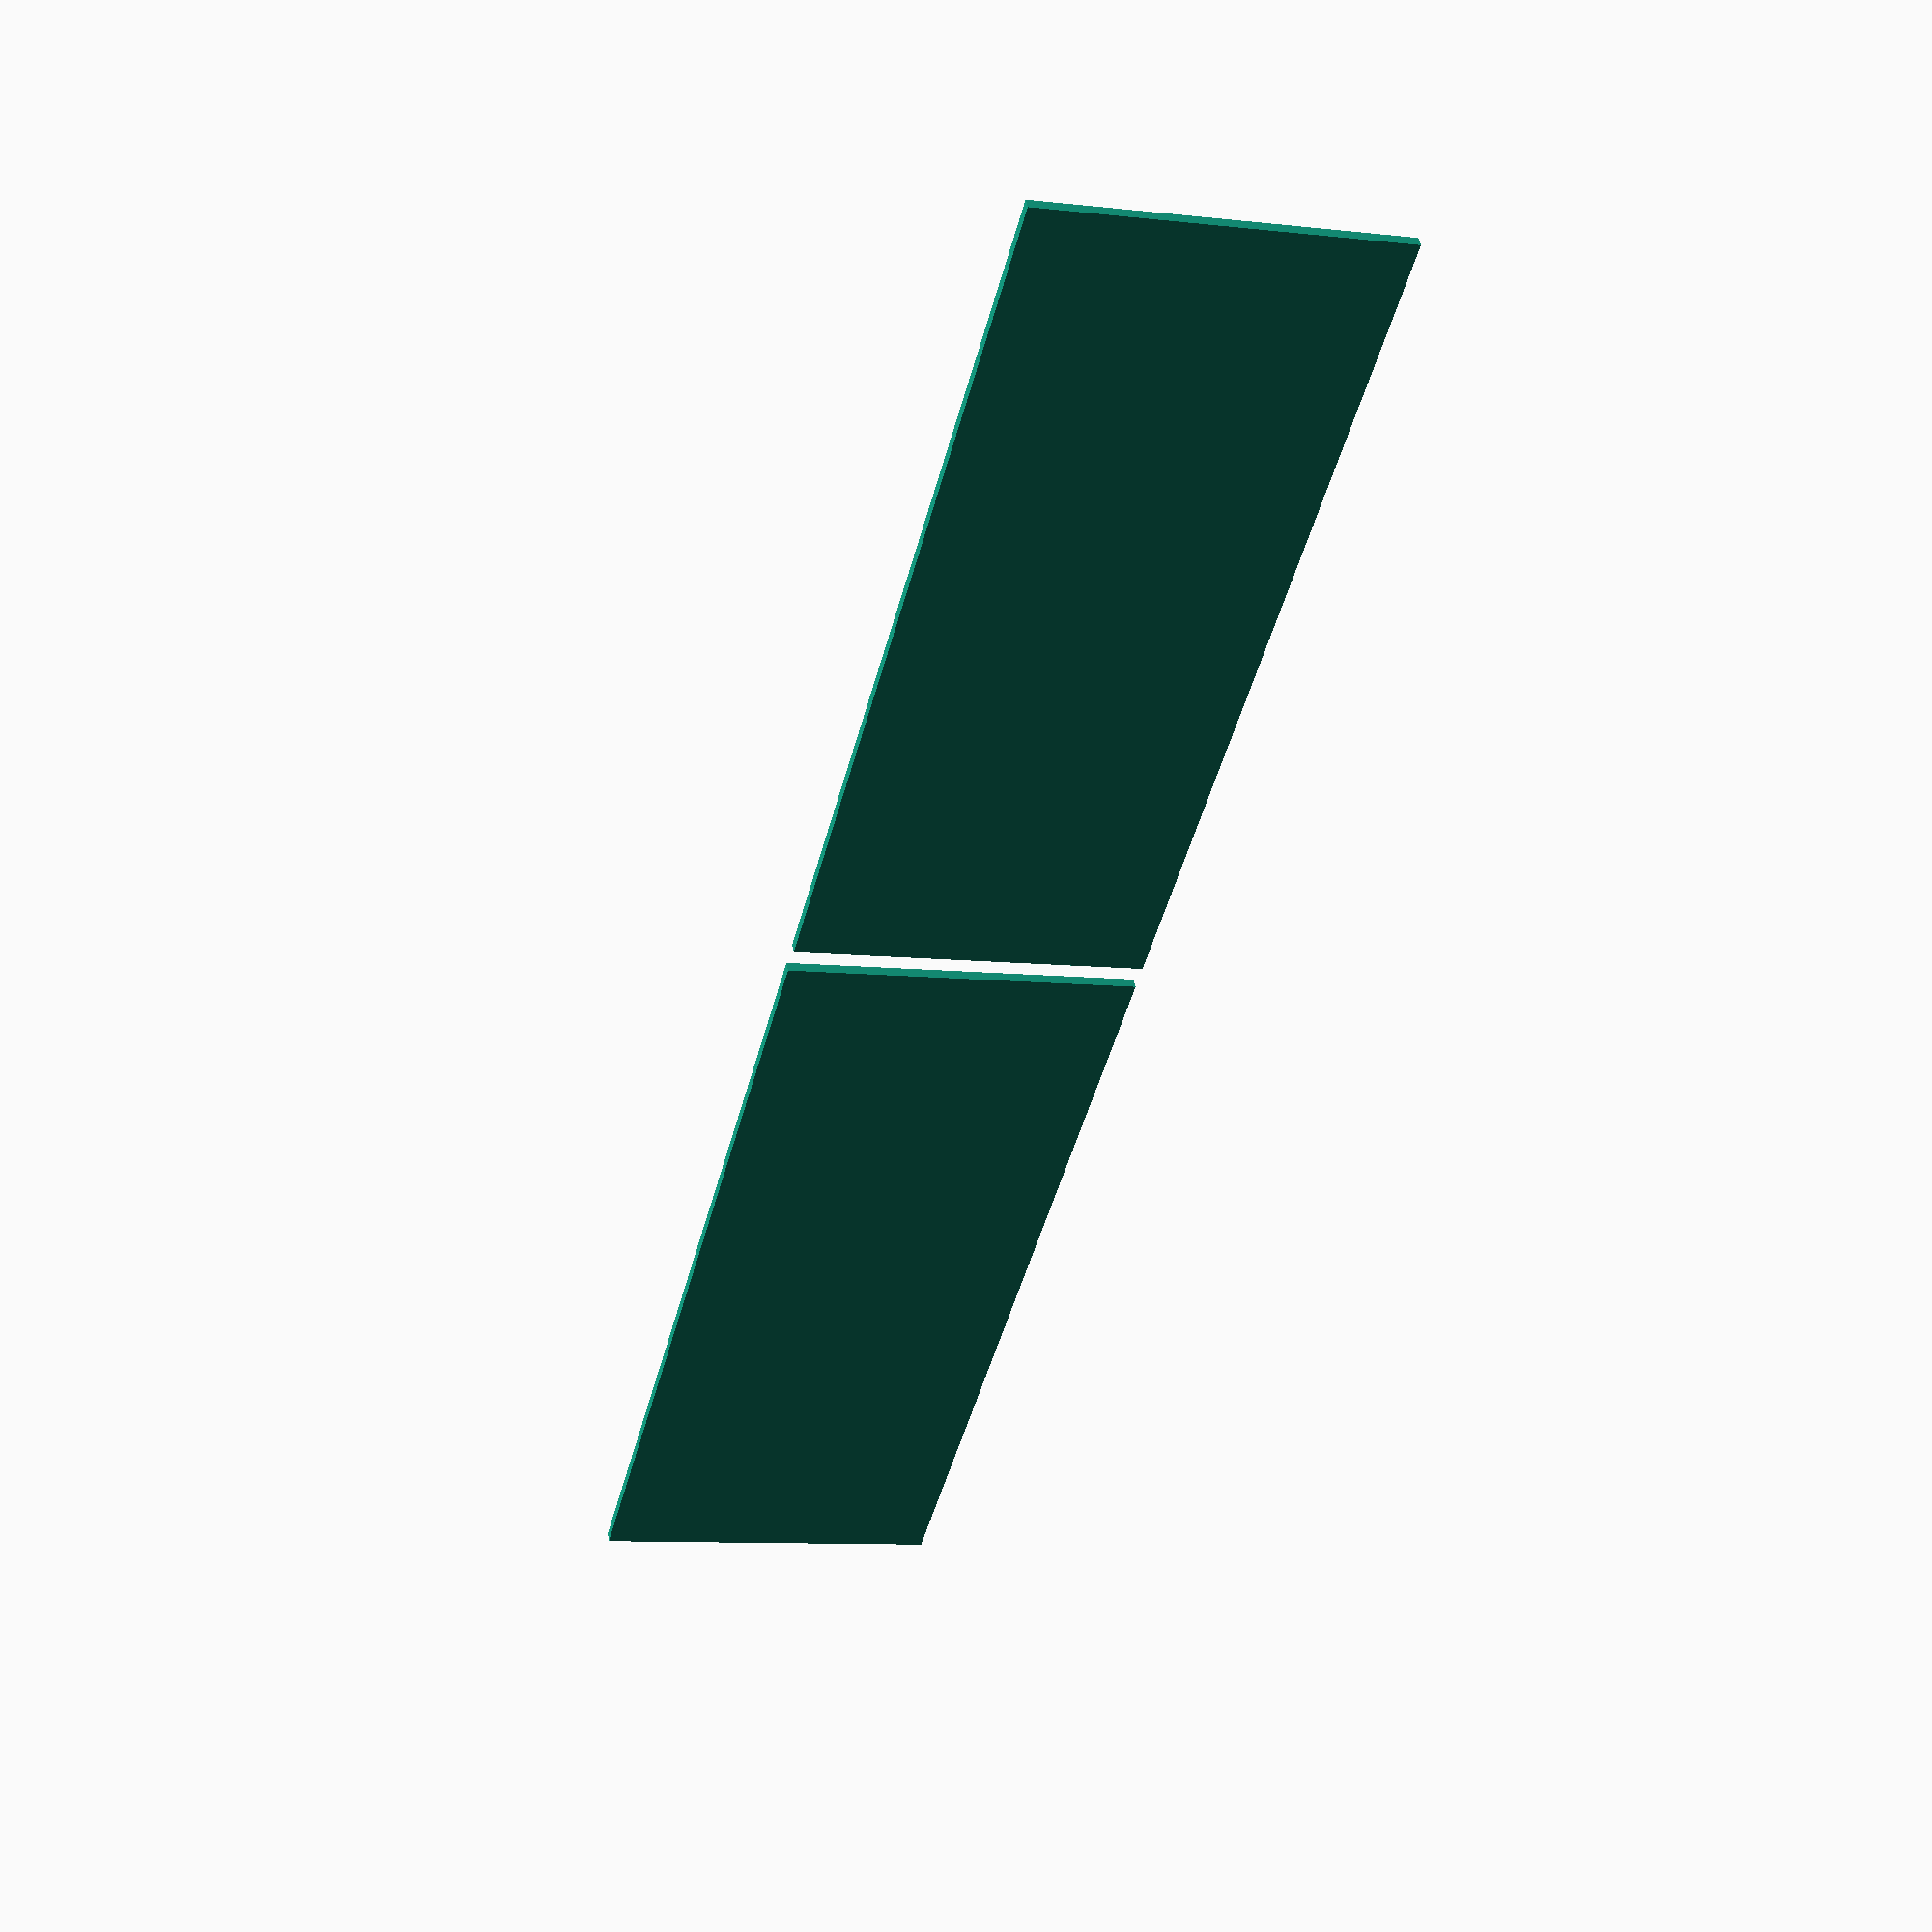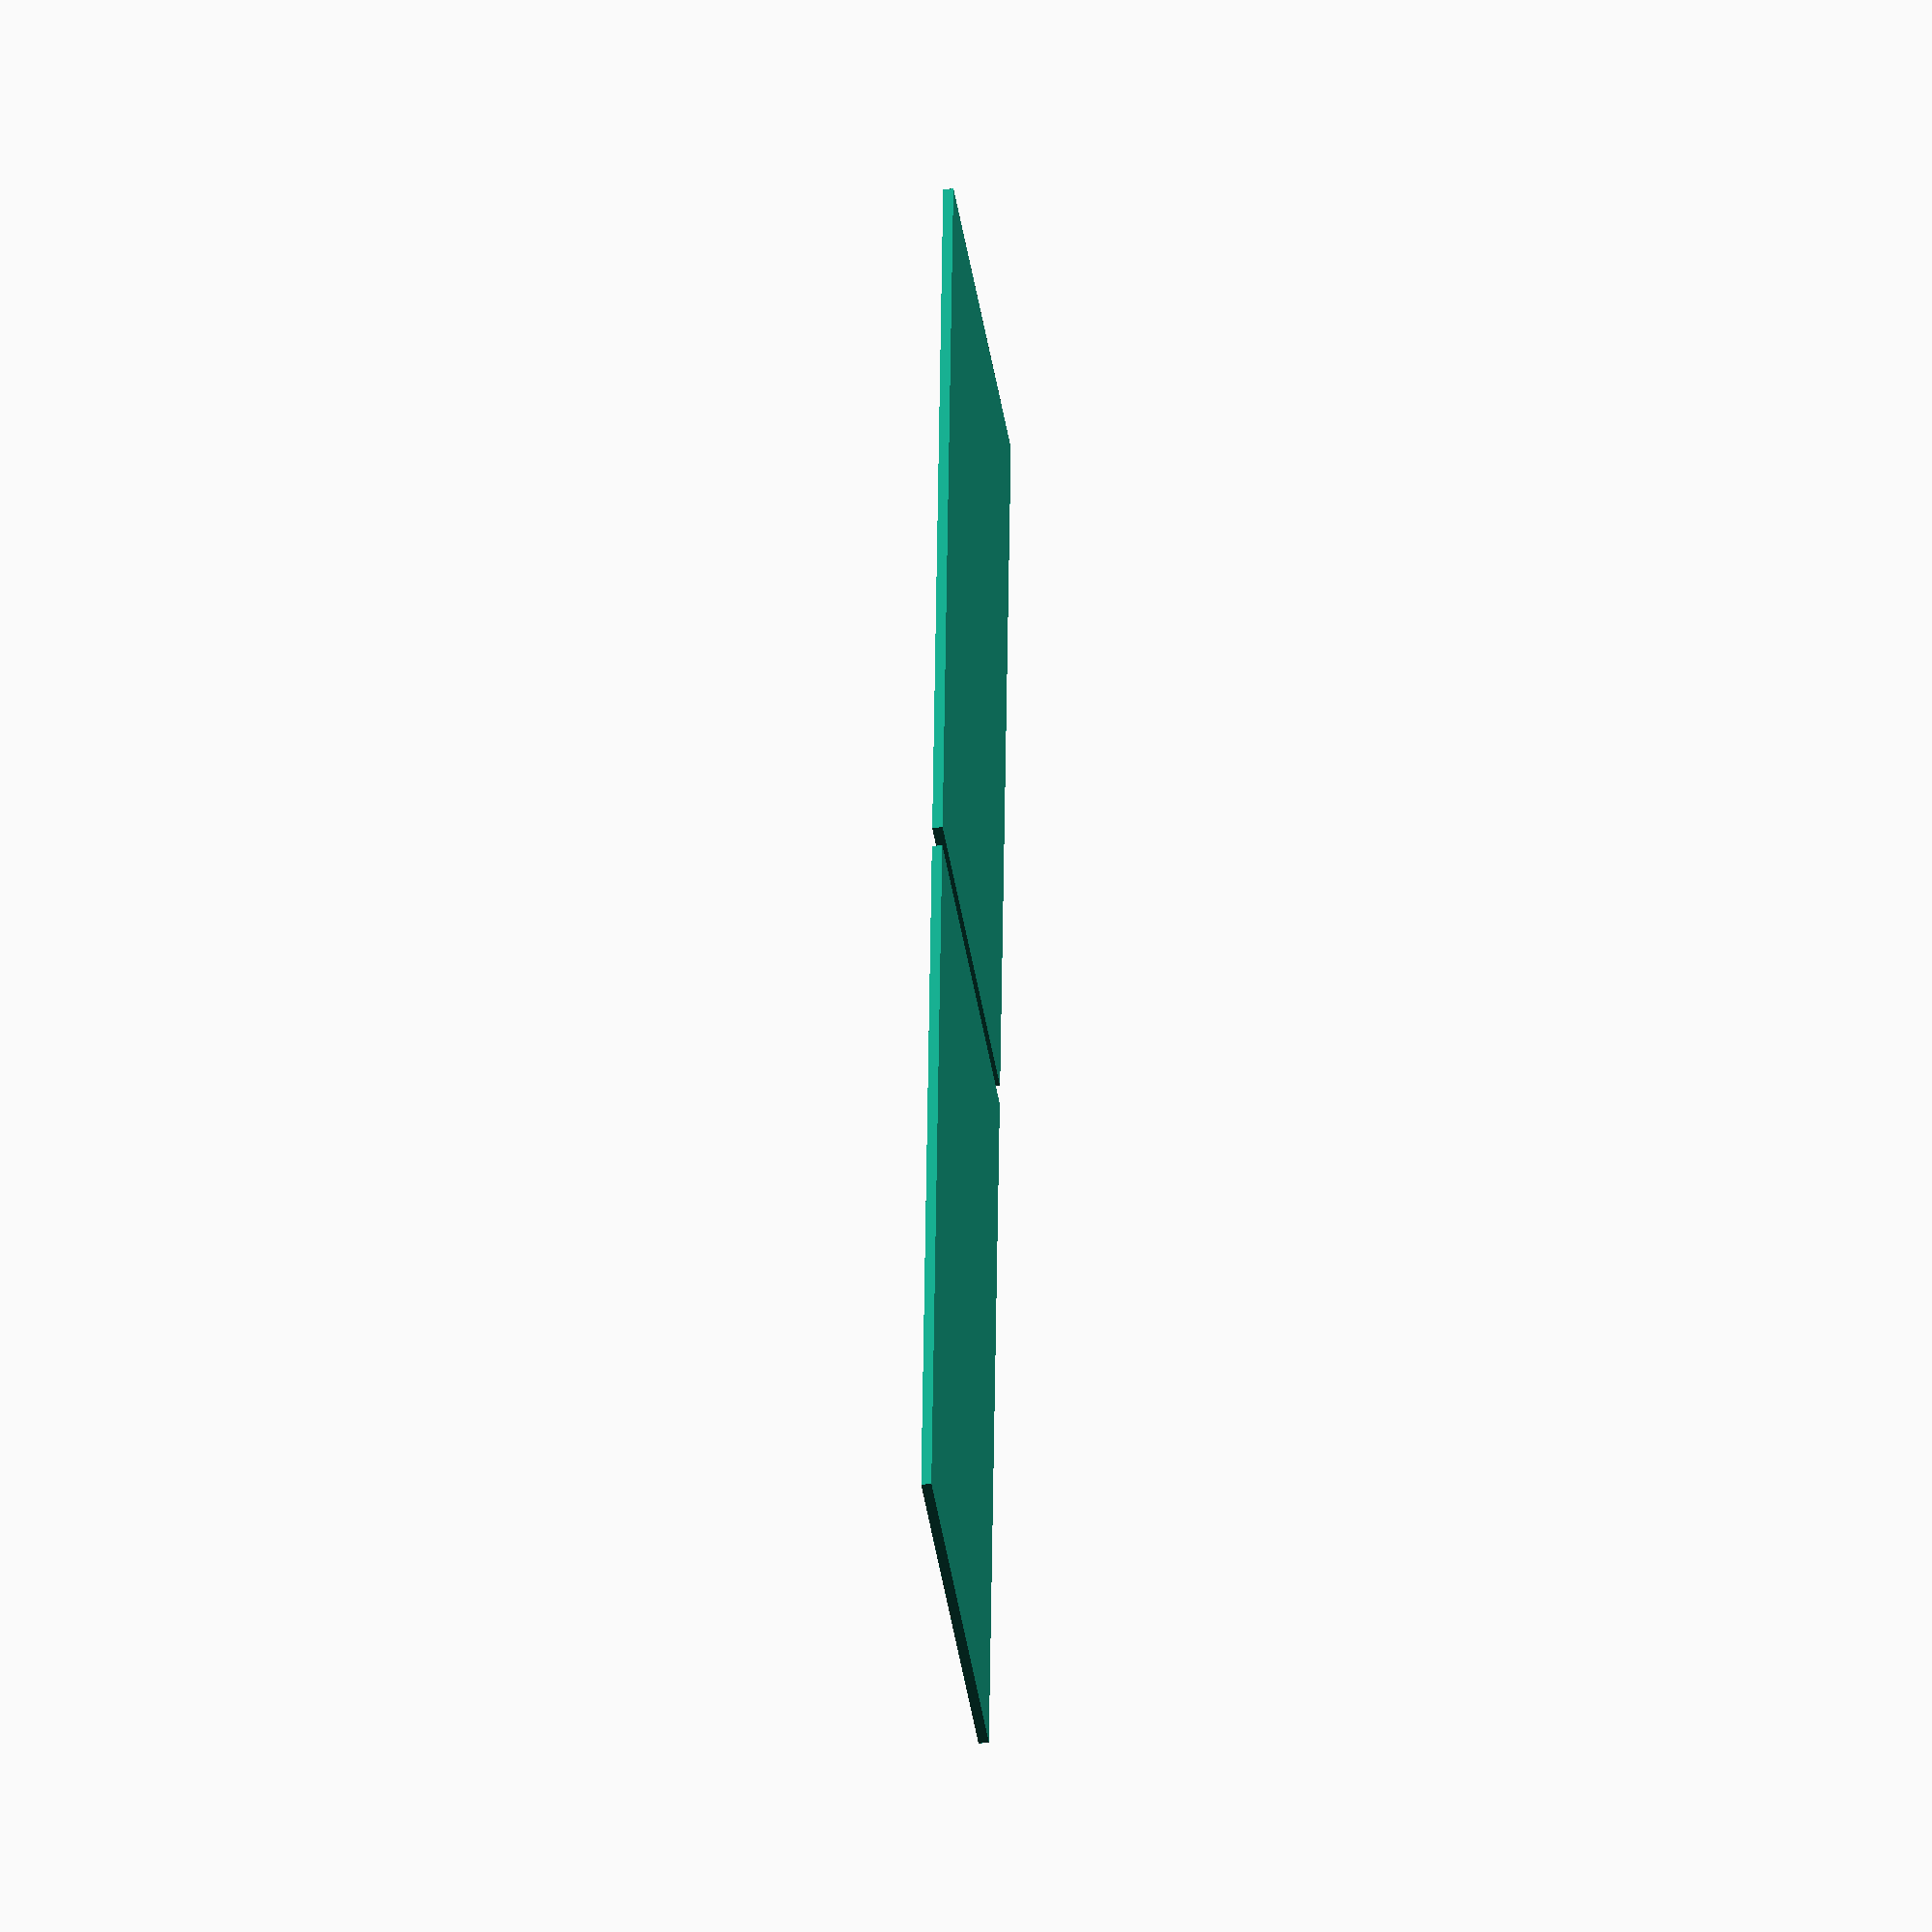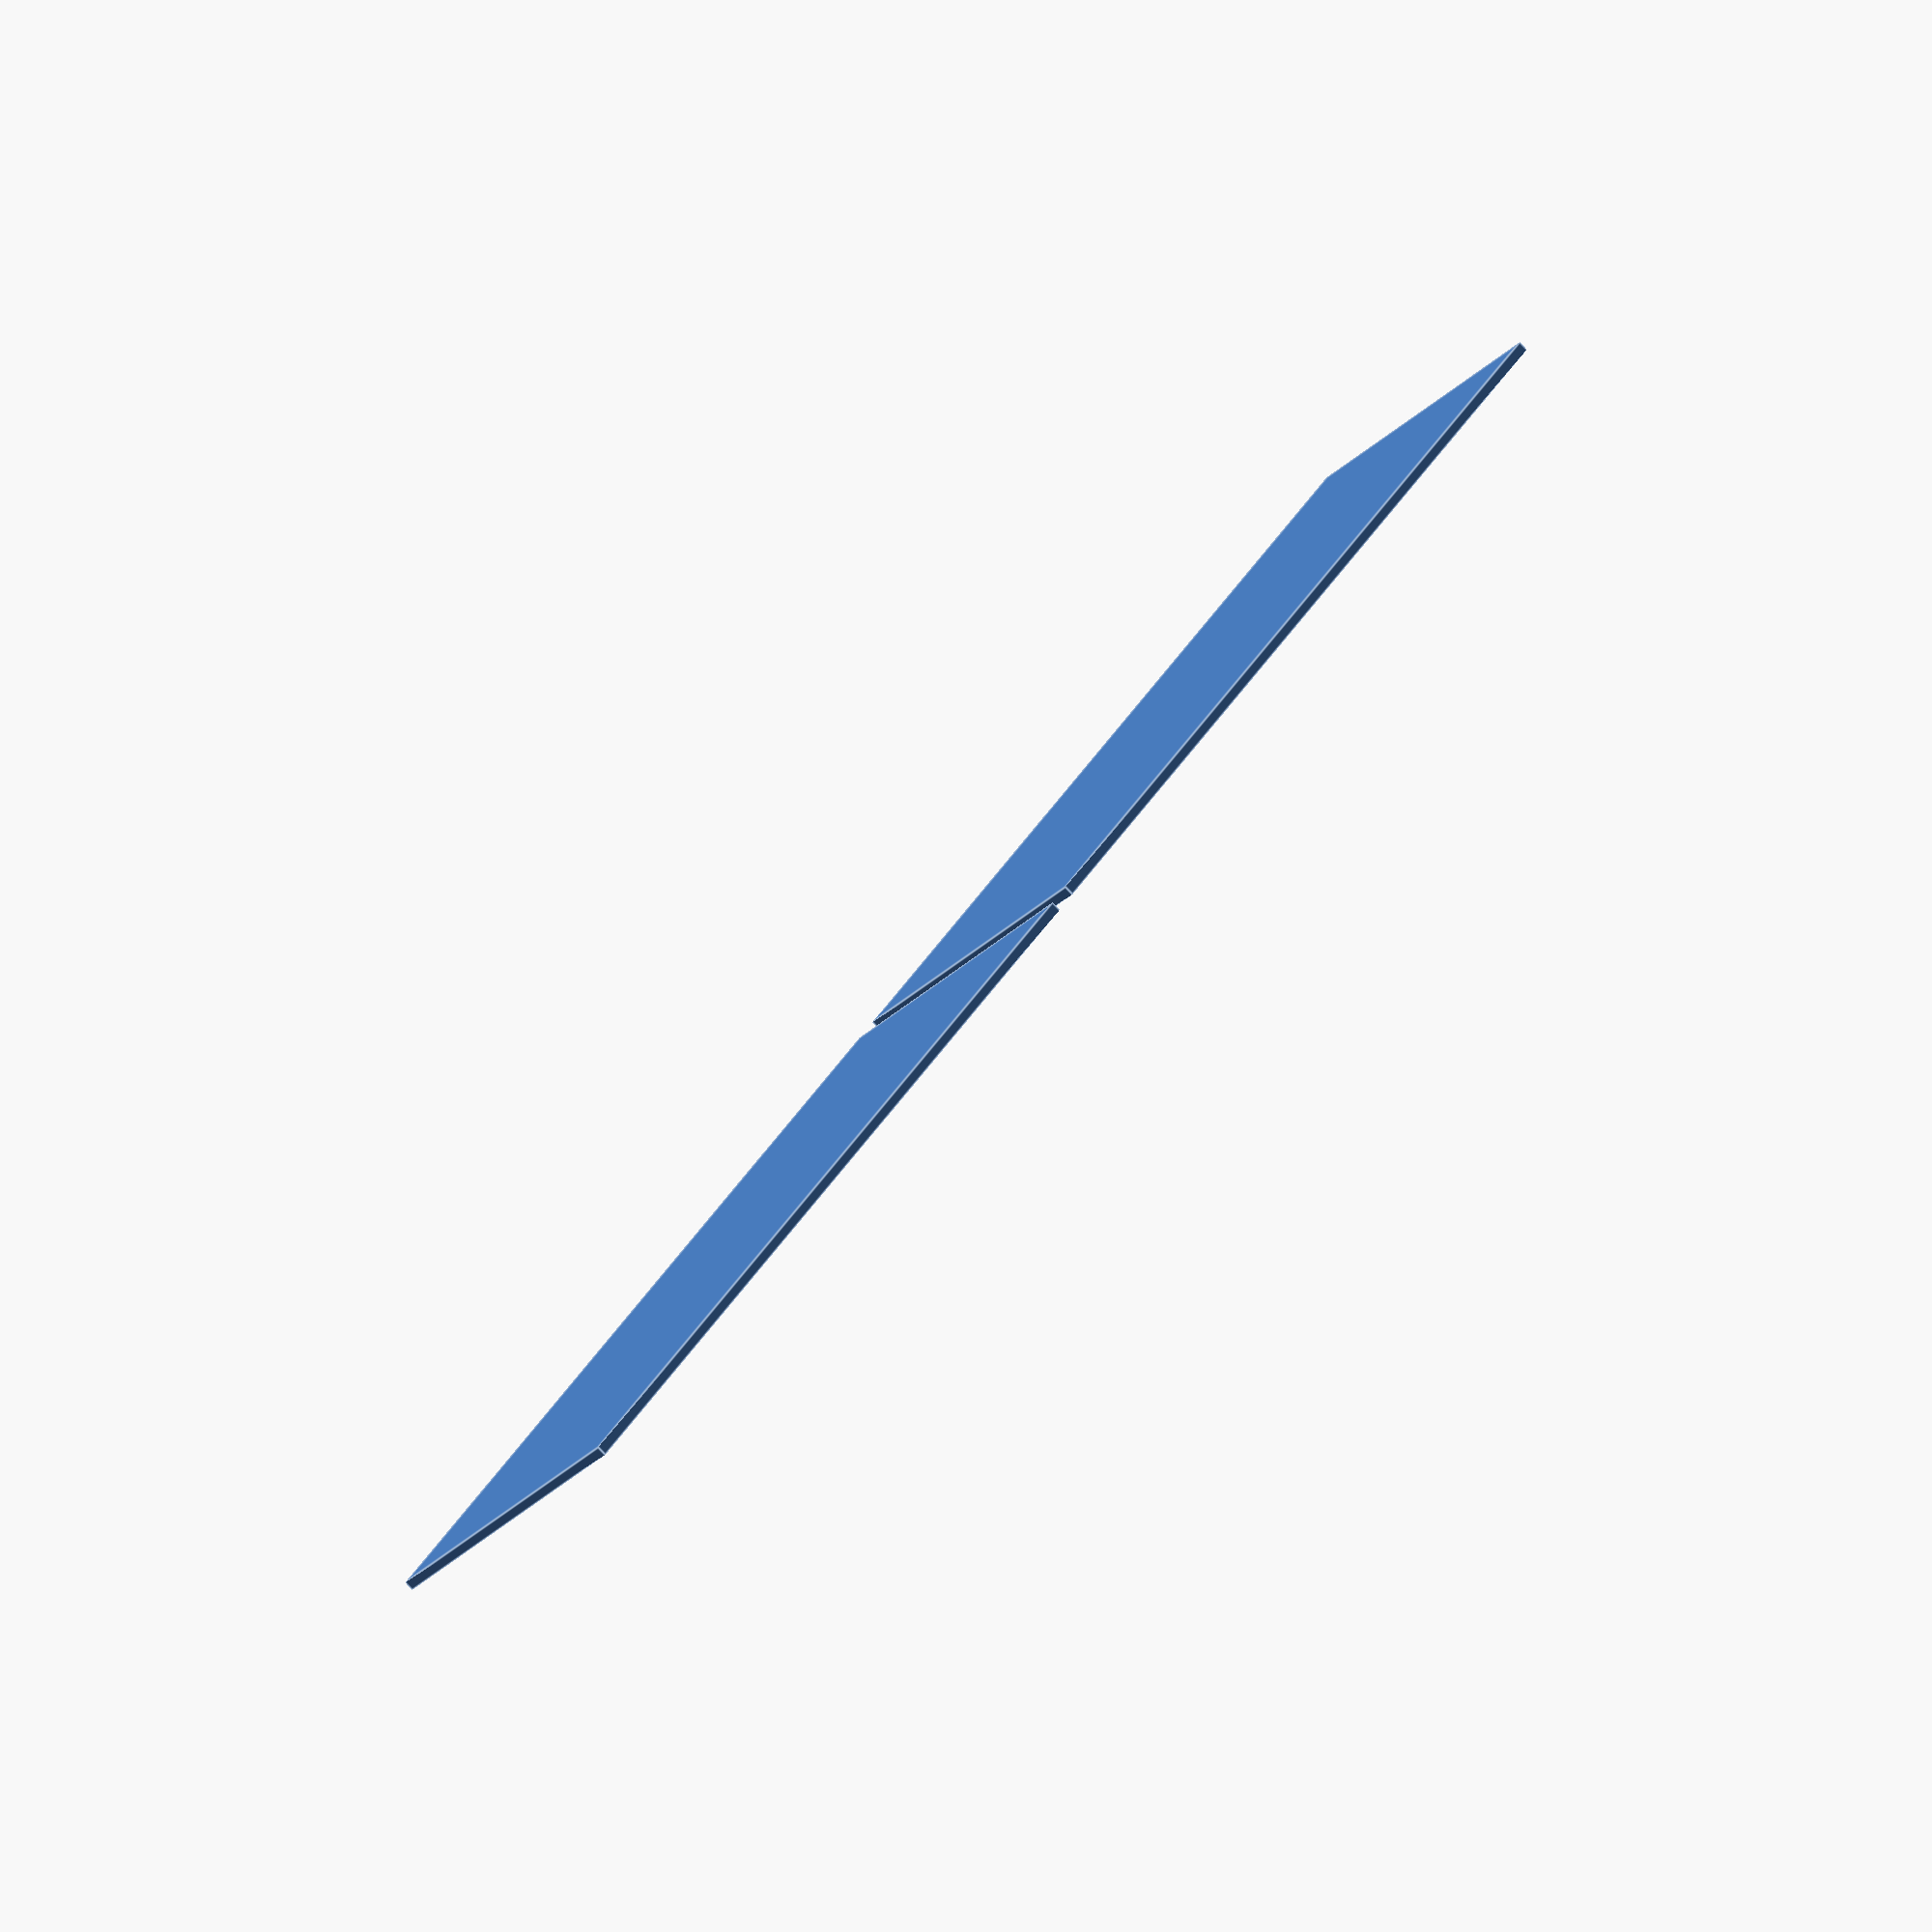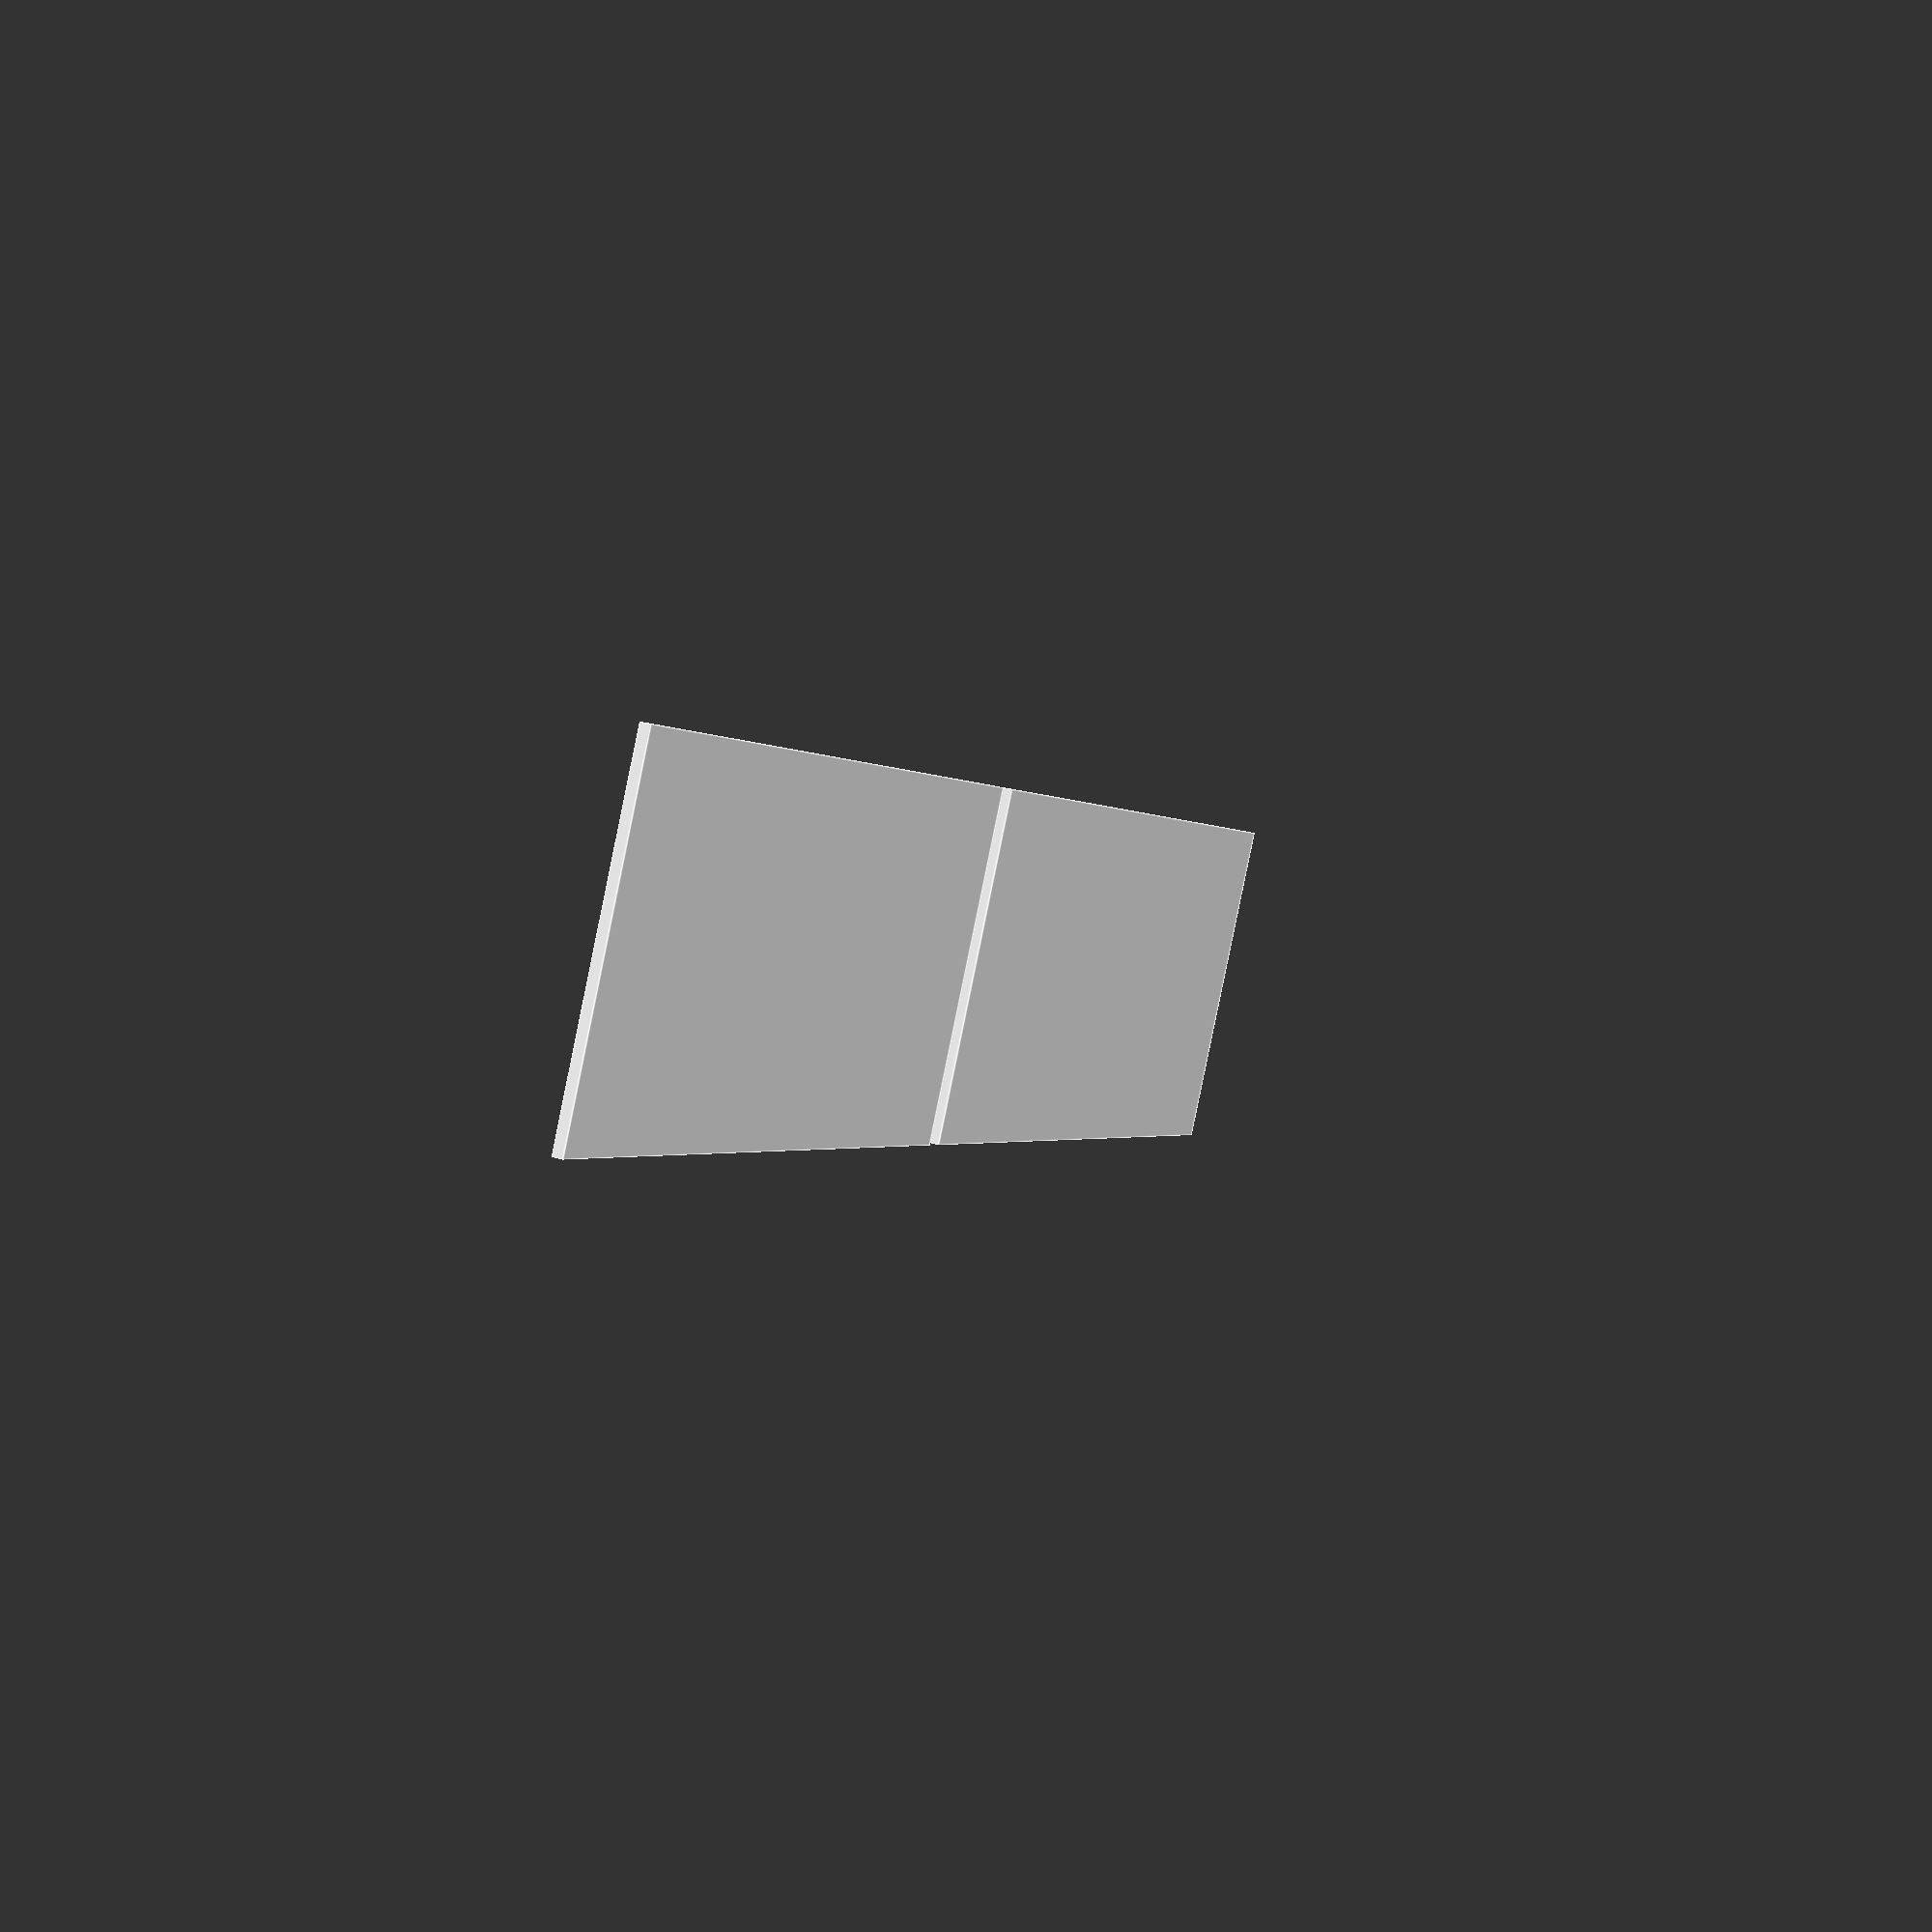
<openscad>
//alle Maße in mm
Pd = 2; //plattendicke ist 2mm

//Maße Grundplatte
Lg = 180; //Länge Grundplatte
Bg = Lg;  //Breite Grundplatte

//zeichne Grundplatte
//cube(size = [Lg,Bg,Pd], center = false);

//Seitenteil 
Hs1 = 70;  //Höhe
cube (size = [Bg-2*Pd,Hs1,Pd], center = false);
translate([Bg-2*Pd+5,0,0]){cube (size = [Bg-2*Pd,Hs1,Pd], center = false);}

    

</openscad>
<views>
elev=313.3 azim=284.3 roll=349.9 proj=p view=wireframe
elev=221.6 azim=85.7 roll=80.9 proj=o view=solid
elev=79.6 azim=133.1 roll=43.5 proj=o view=edges
elev=147.2 azim=327.9 roll=67.7 proj=p view=edges
</views>
